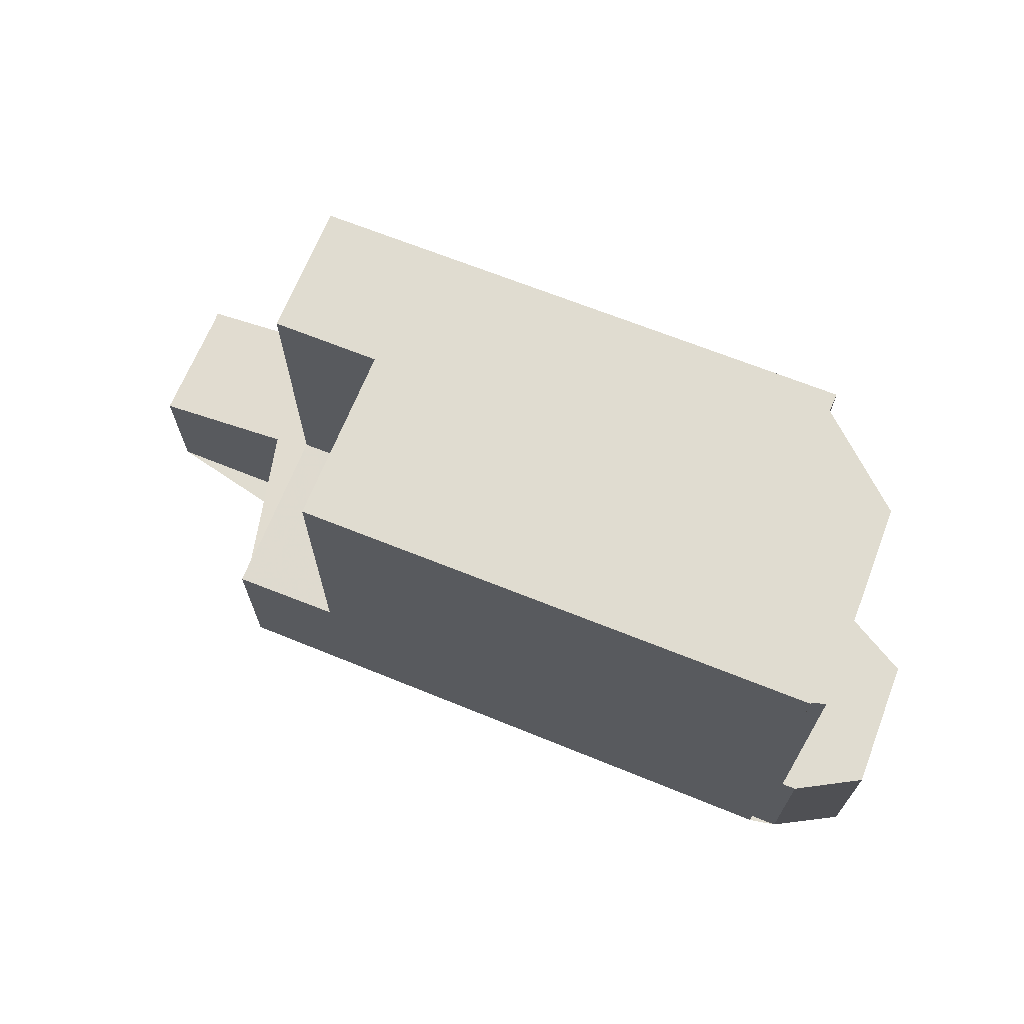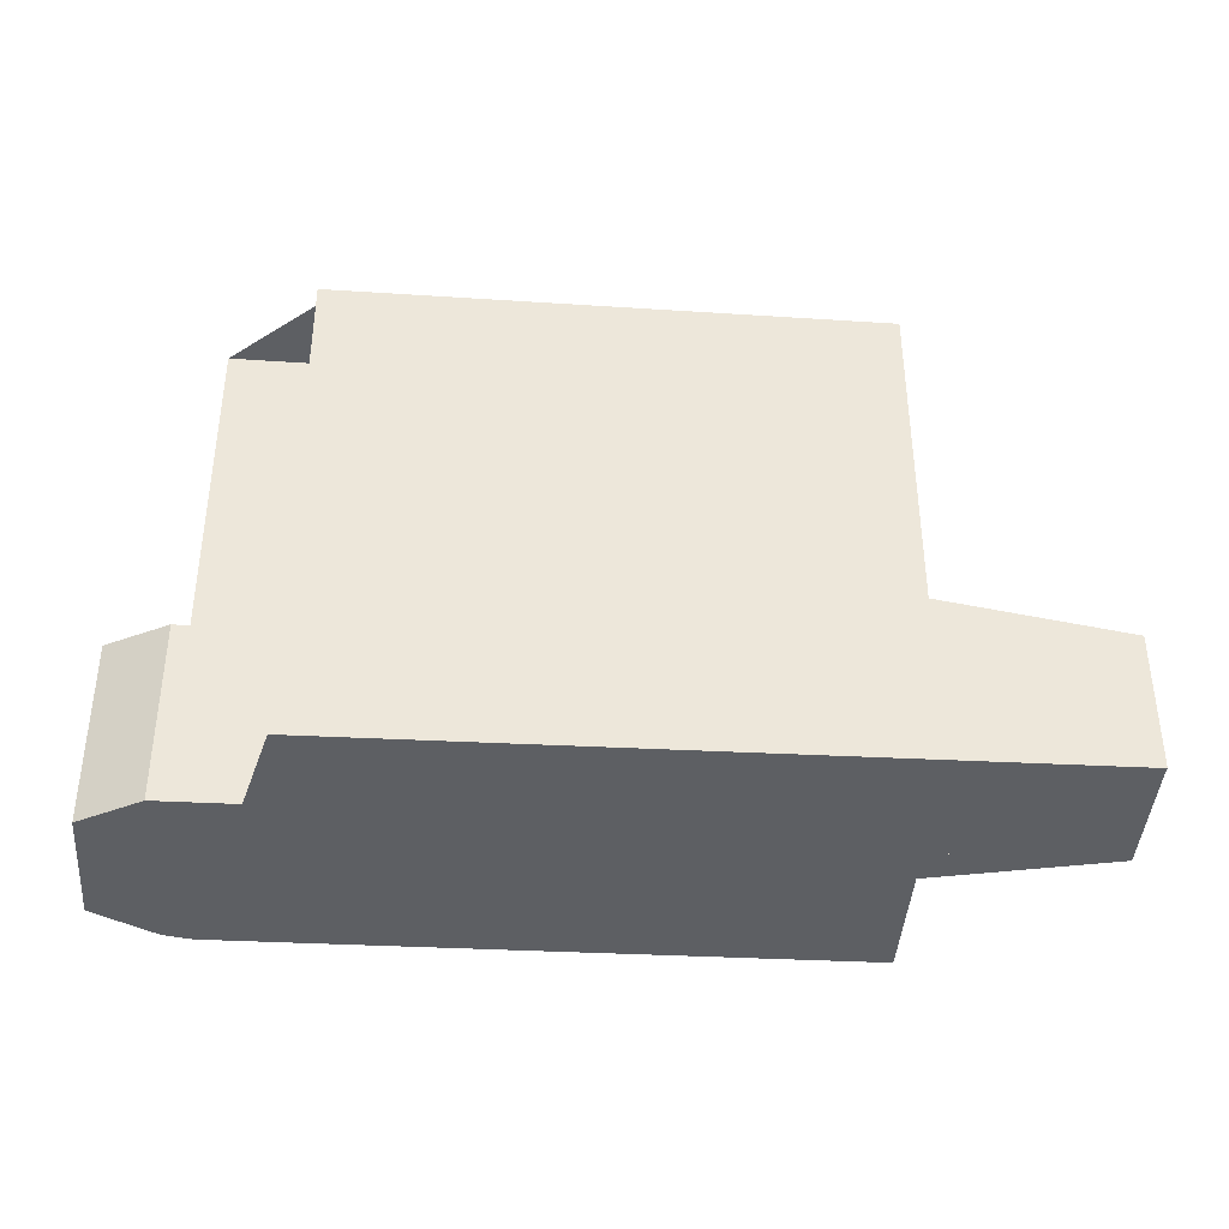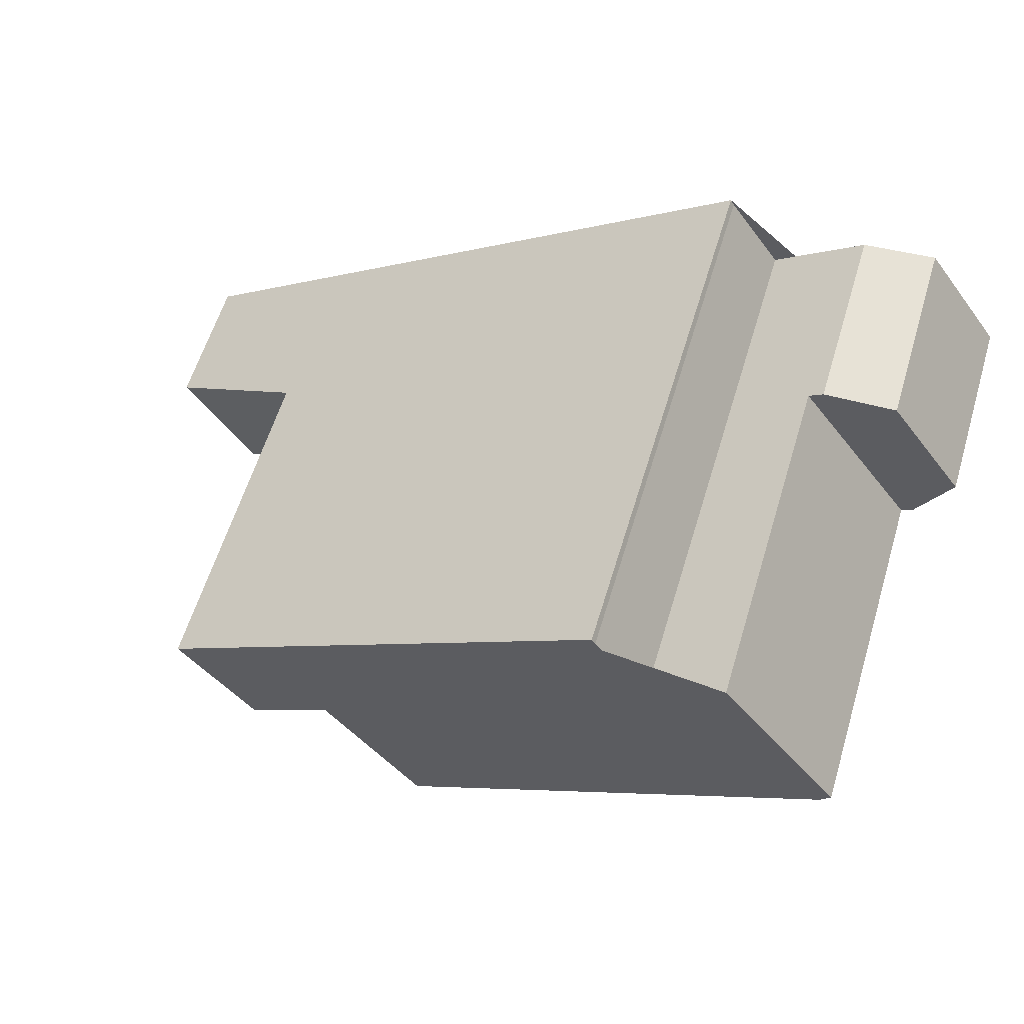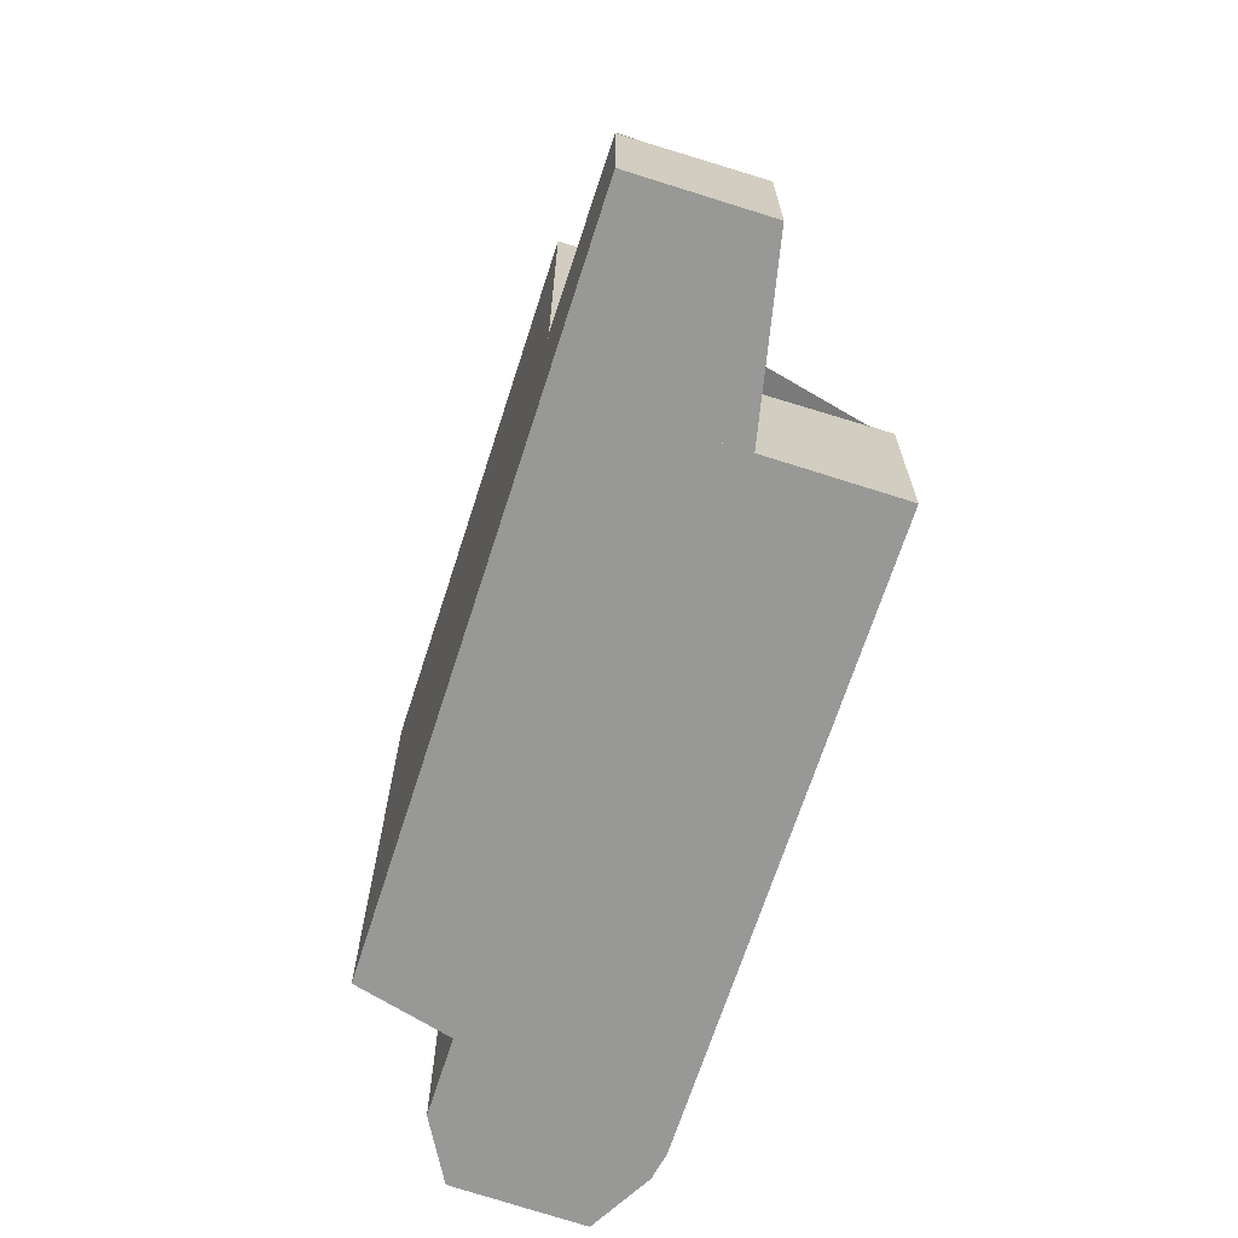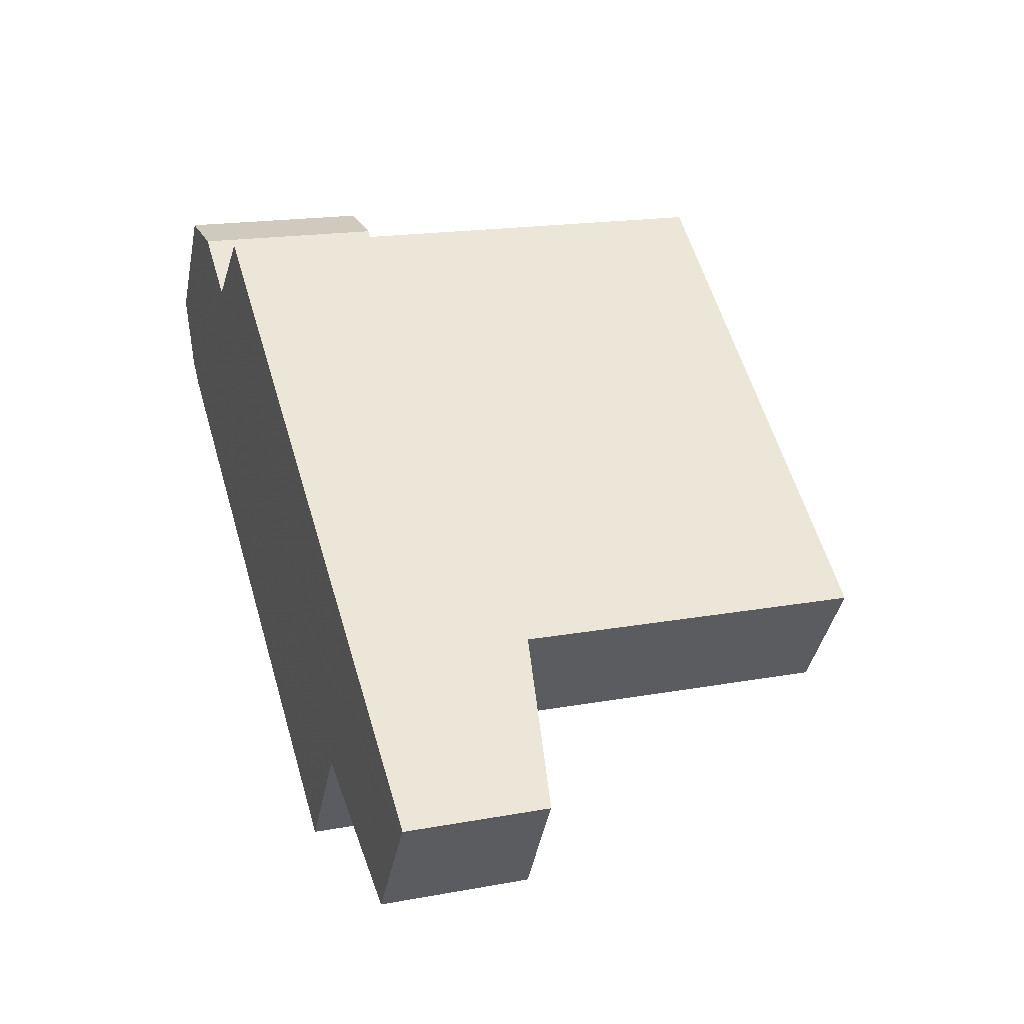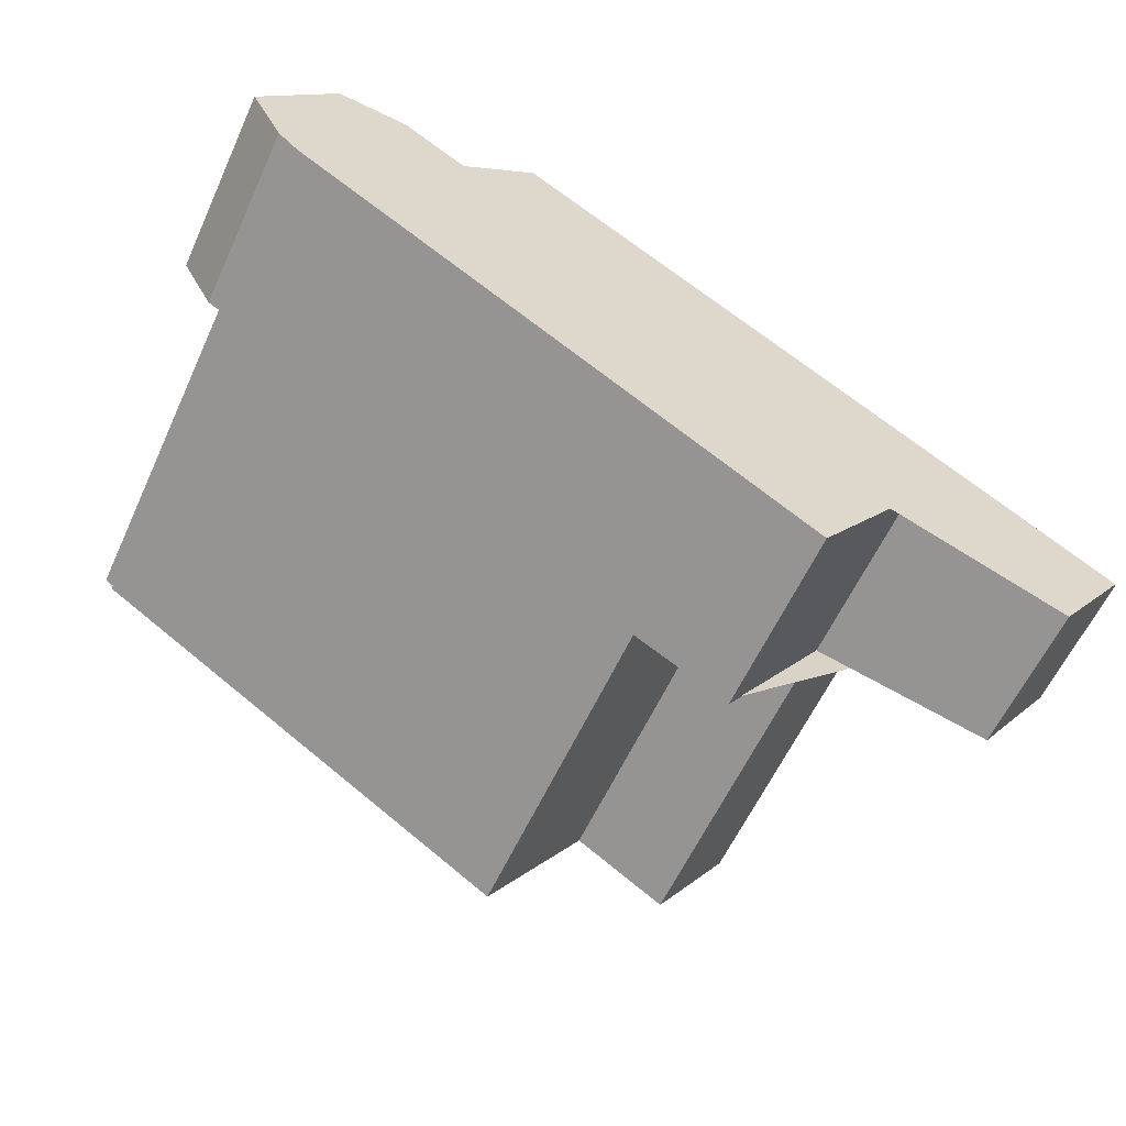
<metadata>
{"format":"obj","ext":"obj","renderer":"f3d","projection":"perspective","resolution":1024,"background":"white","views":[{"elev":69.7,"azim":56.5,"up":"+Z"},{"elev":-40.0,"azim":-149.1,"up":"+Z"},{"elev":60.3,"azim":16.9,"up":"+Y"},{"elev":-68.5,"azim":-73.4,"up":"+Z"},{"elev":18.0,"azim":-109.7,"up":"+Y"},{"elev":-60.2,"azim":155.3,"up":"+Y"}]}
</metadata>
<code>
v -878.5 -785.9 10.42
v -878.5 -786 10.42
v -883.2 -781.8 10.4
v -883.2 -782 10.4
v -882.1 -783.4 10.4
v -888.8 -793.1 3.661
v -890.8 -790.2 3.515
v -893.7 -792.2 2.881
v -895.2 -790.1 2.785
v -895.2 -790.1 2.78
v -880.4 -782.2 3.779
v -879 -782.1 3.815
v -877.4 -784.3 3.81
v -878.1 -785.6 3.77
v -883.2 -781.8 10.4
v -892.2 -788 10.18
v -880.7 -782.4 10.43
v -878.3 -785.8 10.43
v -887 -791.9 10.21
v -888.7 -793 3.665
v -888.8 -793.1 3.662
v -892.2 -788 3.803
v -887 -791.9 3.746
v -889.1 -792.7 3.671
v -880.7 -782.4 4.256
v -878.3 -785.8 4.167
v -892.2 -788 3.423
v -889.4 -789.3 3.805
v -880.7 -782.4 5.744
v -878.3 -785.8 5.918
v -887 -791.9 4.032
v -889.1 -792.7 3.631
v -892.4 -788.1 3.387
v -891.5 -790.7 3.358
v -878.3 -785.8 3.762
v -880.7 -782.4 3.769
v -880.1 -782.2 3.787
v -891.1 -789.7 3.501
v -880.6 -782.6 10.43
v -891.1 -789.7 10.18
v -880.6 -782.6 5.751
v -894 -791.8 2.86
v -891.7 -790.2 3.364
v -891.1 -789.7 3.755
v -880.6 -782.6 3.769
v -880.6 -782.6 4.253
v -892.2 -788 3.423
v -892.2 -788 10.18
v -892.2 -788 3.802
v -895.2 -790.1 2.78
v -892.4 -788.1 3.386
v -878.5 -786 10.42
v -888.8 -793.1 3.662
v -888.8 -793.1 3.661
v -888.7 -793 3.665
v -887 -791.9 3.746
v -887 -791.9 10.21
v -887 -791.9 4.031
v -879 -782.1 3.815
v -890.8 -790.2 3.521
v -889 -789 3.826
v -890.8 -790.2 10.18
v -889 -789 10.22
v -890.8 -790.2 3.742
v -889 -789 3.902
v -890.8 -790.2 3.742
v -880.3 -783 10.43
v -880.3 -783 5.774
v -889.4 -789.3 3.805
v -893.7 -792.2 2.88
v -891.5 -790.7 3.358
v -880.3 -783 3.768
v -880.3 -783 4.241
v -892.2 -788 3.423
v -892.2 -788 3.423
v -891.1 -789.7 10.18
v -890.8 -790.2 10.18
v -891.1 -789.7 3.501
v -890.8 -790.2 3.521
v -890.8 -790.2 10.18
v -892.2 -788 10.18
v -892.2 -788 10.18
v -890.8 -790.2 3.742
v -889.1 -792.7 3.672
v -889.1 -792.7 3.635
v -877.7 -784.9 3.791
v -889.1 -792.7 3.635
v -887.3 -791.5 3.757
v -887.3 -791.5 10.22
v -889.1 -792.7 3.672
v -887.3 -791.5 4.015
v -889.1 -792.7 3.671
v -889.1 -792.7 3.672
v -878.5 -785.5 10.43
v -878.5 -785.5 5.902
v -888.8 -792.6 3.683
v -878.5 -785.5 3.762
v -878.5 -785.5 4.175
v -889.1 -792.7 3.631
v -889.1 -792.7 3.635
v -879.8 -786.9 10.39
v -879.8 -786.9 10.39
v -882.1 -783.6 10.4
v -881.8 -784 10.4
v -880.1 -786.5 10.39
v -883.3 -781.9 10.4
v -883.3 -781.9 10.4
v -880.6 -782.6 3.769
v -880.3 -783 3.768
v -878.5 -785.5 3.762
v -880.7 -782.4 3.769
v -878.3 -785.8 3.762
v -880.3 -783 10.43
v -880.6 -782.6 10.43
v -878.3 -785.8 10.43
v -878.5 -785.5 10.43
v -880.7 -782.4 10.43
v -887 -791.9 3.746
v -887 -791.9 3.746
v -889 -789 3.826
v -887 -791.9 10.21
v -887 -791.9 10.21
v -889.3 -788.5 10.22
v -889 -789 10.22
v -887.3 -791.5 10.22
v -889 -789 10.22
v -890.5 -786.8 10.23
v -890.5 -786.8 10.23
v -889 -789 3.902
v -887.3 -791.5 3.757
v -889 -789 3.826
v -890.2 -787.1 10.23
v -883 -782.2 10.4
v -892 -788.3 3.438
v -892 -788.3 10.18
v -892 -788.3 3.793
v -892 -788.3 10.18
v -895 -790.4 2.797
v -892.3 -788.5 3.382
v -892 -788.3 3.438
v -883 -782.2 10.4
v -895.2 -790.1 2.783
v -895 -790.4 2.798
v -895.2 -790.1 2.782
v -894 -791.8 2.86
v -893.7 -792.2 2.88
v -893.7 -792.2 2.881
v -892.7 -788.8 3.29
v -892.9 -788.5 3.273
v -892.9 -788.5 3.272
v -891.7 -790.2 3.363
v -891.7 -790.2 3.361
v -891.4 -790.6 3.385
v -891.4 -790.6 3.385
v -878.5 -786 10.42
v -878.5 -785.9 10.42
v -878.5 -785.9 0
v -878.5 -786 -1.776e-15
v -879.8 -786.9 10.39
v -878.5 -786 10.42
v -878.5 -786 1.776e-15
v -879.8 -786.9 0
v -883.2 -781.8 10.4
v -883.2 -781.8 10.4
v -883.2 -781.8 1.776e-15
v -883.2 -781.8 0
v -883 -782.2 10.4
v -883.2 -782 10.4
v -883.2 -782 0
v -883 -782.2 0
v -880.7 -782.4 10.43
v -882.1 -783.4 10.4
v -882.1 -783.4 0
v -880.7 -782.4 0
v -888.8 -793.1 3.661
v -888.8 -793.1 3.661
v -888.8 -793.1 0
v -888.8 -793.1 -4.441e-16
v -891.4 -790.6 3.385
v -890.8 -790.2 3.515
v -890.8 -790.2 -4.441e-16
v -891.4 -790.6 4.441e-16
v -893.7 -792.2 2.88
v -893.7 -792.2 2.881
v -893.7 -792.2 0
v -893.7 -792.2 0
v -895.2 -790.1 2.78
v -895.2 -790.1 2.785
v -895.2 -790.1 4.441e-16
v -895.2 -790.1 0
v -895.2 -790.1 2.782
v -895.2 -790.1 2.78
v -895.2 -790.1 0
v -895.2 -790.1 0
v -880.1 -782.2 3.787
v -880.4 -782.2 3.779
v -880.4 -782.2 0
v -880.1 -782.2 4.441e-16
v -877.4 -784.3 3.81
v -879 -782.1 3.815
v -879 -782.1 0
v -877.4 -784.3 -4.441e-16
v -877.7 -784.9 3.791
v -877.4 -784.3 3.81
v -877.4 -784.3 -4.441e-16
v -877.7 -784.9 0
v -878.3 -785.8 3.762
v -878.1 -785.6 3.77
v -878.1 -785.6 0
v -878.3 -785.8 -4.441e-16
v -883.2 -782 10.4
v -883.2 -781.8 10.4
v -883.2 -781.8 0
v -883.2 -782 0
v -888.8 -793.1 3.662
v -888.7 -793 3.665
v -888.7 -793 -4.441e-16
v -888.8 -793.1 0
v -888.8 -793.1 3.661
v -888.8 -793.1 3.662
v -888.8 -793.1 0
v -888.8 -793.1 0
v -892.2 -788 3.423
v -892.4 -788.1 3.387
v -892.4 -788.1 0
v -892.2 -788 0
v -893.7 -792.2 2.881
v -891.5 -790.7 3.358
v -891.5 -790.7 0
v -893.7 -792.2 -4.441e-16
v -879 -782.1 3.815
v -880.1 -782.2 3.787
v -880.1 -782.2 4.441e-16
v -879 -782.1 0
v -895 -790.4 2.797
v -894 -791.8 2.86
v -894 -791.8 0
v -895 -790.4 0
v -895.2 -790.1 2.78
v -895.2 -790.1 2.78
v -895.2 -790.1 0
v -895.2 -790.1 0
v -878.5 -786 10.42
v -878.5 -786 10.42
v -878.5 -786 -1.776e-15
v -878.5 -786 1.776e-15
v -889.1 -792.7 3.671
v -888.8 -793.1 3.661
v -888.8 -793.1 -4.441e-16
v -889.1 -792.7 0
v -879 -782.1 3.815
v -879 -782.1 3.815
v -879 -782.1 0
v -879 -782.1 0
v -894 -791.8 2.86
v -893.7 -792.2 2.88
v -893.7 -792.2 0
v -894 -791.8 0
v -890.5 -786.8 10.23
v -892.2 -788 10.18
v -892.2 -788 0
v -890.5 -786.8 -1.776e-15
v -878.1 -785.6 3.77
v -877.7 -784.9 3.791
v -877.7 -784.9 0
v -878.1 -785.6 0
v -890.8 -790.2 3.515
v -889.1 -792.7 3.631
v -889.1 -792.7 4.441e-16
v -890.8 -790.2 -4.441e-16
v -887 -791.9 10.21
v -879.8 -786.9 10.39
v -879.8 -786.9 0
v -887 -791.9 1.776e-15
v -883.2 -781.8 10.4
v -883.3 -781.9 10.4
v -883.3 -781.9 0
v -883.2 -781.8 1.776e-15
v -880.4 -782.2 3.779
v -880.7 -782.4 3.769
v -880.7 -782.4 -4.441e-16
v -880.4 -782.2 0
v -878.5 -785.9 10.42
v -878.3 -785.8 10.43
v -878.3 -785.8 0
v -878.5 -785.9 0
v -888.7 -793 3.665
v -887 -791.9 3.746
v -887 -791.9 0
v -888.7 -793 -4.441e-16
v -883.3 -781.9 10.4
v -890.5 -786.8 10.23
v -890.5 -786.8 -1.776e-15
v -883.3 -781.9 0
v -895.2 -790.1 2.785
v -895 -790.4 2.797
v -895 -790.4 0
v -895.2 -790.1 4.441e-16
v -882.1 -783.4 10.4
v -883 -782.2 10.4
v -883 -782.2 0
v -882.1 -783.4 0
v -892.9 -788.5 3.272
v -895.2 -790.1 2.782
v -895.2 -790.1 0
v -892.9 -788.5 0
v -893.7 -792.2 2.881
v -893.7 -792.2 2.881
v -893.7 -792.2 -4.441e-16
v -893.7 -792.2 0
v -892.4 -788.1 3.387
v -892.9 -788.5 3.272
v -892.9 -788.5 0
v -892.4 -788.1 0
v -891.5 -790.7 3.358
v -891.4 -790.6 3.385
v -891.4 -790.6 4.441e-16
v -891.5 -790.7 0
v -878.5 -785.9 0
v -878.5 -786 0
v -888.8 -793.1 0
v -890.8 -790.2 0
v -893.7 -792.2 0
v -895.2 -790.1 0
v -895.2 -790.1 0
v -883.2 -781.8 0
v -883.2 -782 0
v -882.1 -783.4 0
v -880.4 -782.2 0
v -879 -782.1 0
v -877.4 -784.3 0
v -878.1 -785.6 0
f 93 53 54 92
f 95 30 18 94
f 118 55 96 130
f 96 55 53 93
f 147 8 70 146
f 48 16 22 49
f 85 32 24 84
f 49 22 27 47
f 131 28 129
f 98 26 30 95
f 97 35 26 98
f 39 17 29 41
f 145 42 138 143
f 56 23 31 58
f 41 29 25 46
f 58 31 19 57
f 140 78 43 139
f 46 25 36 45
f 135 48 49 136
f 136 49 47 134
f 142 50 10 144
f 75 51 33 74
f 53 21 6 54
f 119 20 55 118
f 55 20 21 53
f 62 40 44 64
f 64 44 38 60
f 91 65 61 88
f 90 64 60 87
f 89 63 65 91
f 67 39 41 68
f 146 70 42 145
f 68 41 46 73
f 151 43 78 79 153
f 73 46 45 72
f 124 77 76 123
f 132 123 76 137
f 127 81 82 128
f 129 28 83 80 126
f 88 56 58 91
f 91 58 57 89
f 94 67 68 95
f 130 96 69 120
f 93 66 69 96
f 95 68 73 98
f 153 79 100 99 7 154
f 98 73 72 97
f 101 52 2 102
f 107 3 15 106
f 108 37 59 109
f 109 59 12 13 86 110
f 111 11 37 108
f 110 86 14 112
f 113 104 103 114
f 115 1 52 101 105 116
f 141 5 117 114 103 133
f 116 105 104 113
f 121 101 102 122
f 123 103 104 124
f 125 105 101 121
f 133 103 123 132
f 128 107 106 127
f 124 104 105 125
f 132 127 106 133
f 136 44 40 135
f 134 38 44 136
f 137 81 127 132
f 143 138 9 50 142
f 139 51 75 140
f 133 106 15 4 141
f 149 51 139 148
f 150 33 51 149
f 152 43 151
f 146 71 34 147
f 148 139 43 152
f 148 143 142 149
f 149 142 144 150
f 151 71 146 145 152
f 152 145 143 148
f 153 71 151
f 154 34 71 153
f 156 157 158 155
f 160 161 162 159
f 164 165 166 163
f 168 169 170 167
f 172 173 174 171
f 176 177 178 175
f 180 181 182 179
f 184 185 186 183
f 188 189 190 187
f 192 193 194 191
f 196 197 198 195
f 200 201 202 199
f 204 205 206 203
f 208 209 210 207
f 212 213 214 211
f 216 217 218 215
f 220 221 222 219
f 224 225 226 223
f 228 229 230 227
f 232 233 234 231
f 236 237 238 235
f 240 241 242 239
f 244 245 246 243
f 248 249 250 247
f 252 253 254 251
f 256 257 258 255
f 260 261 262 259
f 264 265 266 263
f 268 269 270 267
f 272 273 274 271
f 276 277 278 275
f 280 281 282 279
f 284 285 286 283
f 288 289 290 287
f 292 293 294 291
f 296 297 298 295
f 300 301 302 299
f 304 305 306 303
f 308 309 310 307
f 312 313 314 311
f 316 317 318 315
f 320 321 322 323 324 325 326 327 328 329 330 331 332 319

</code>
